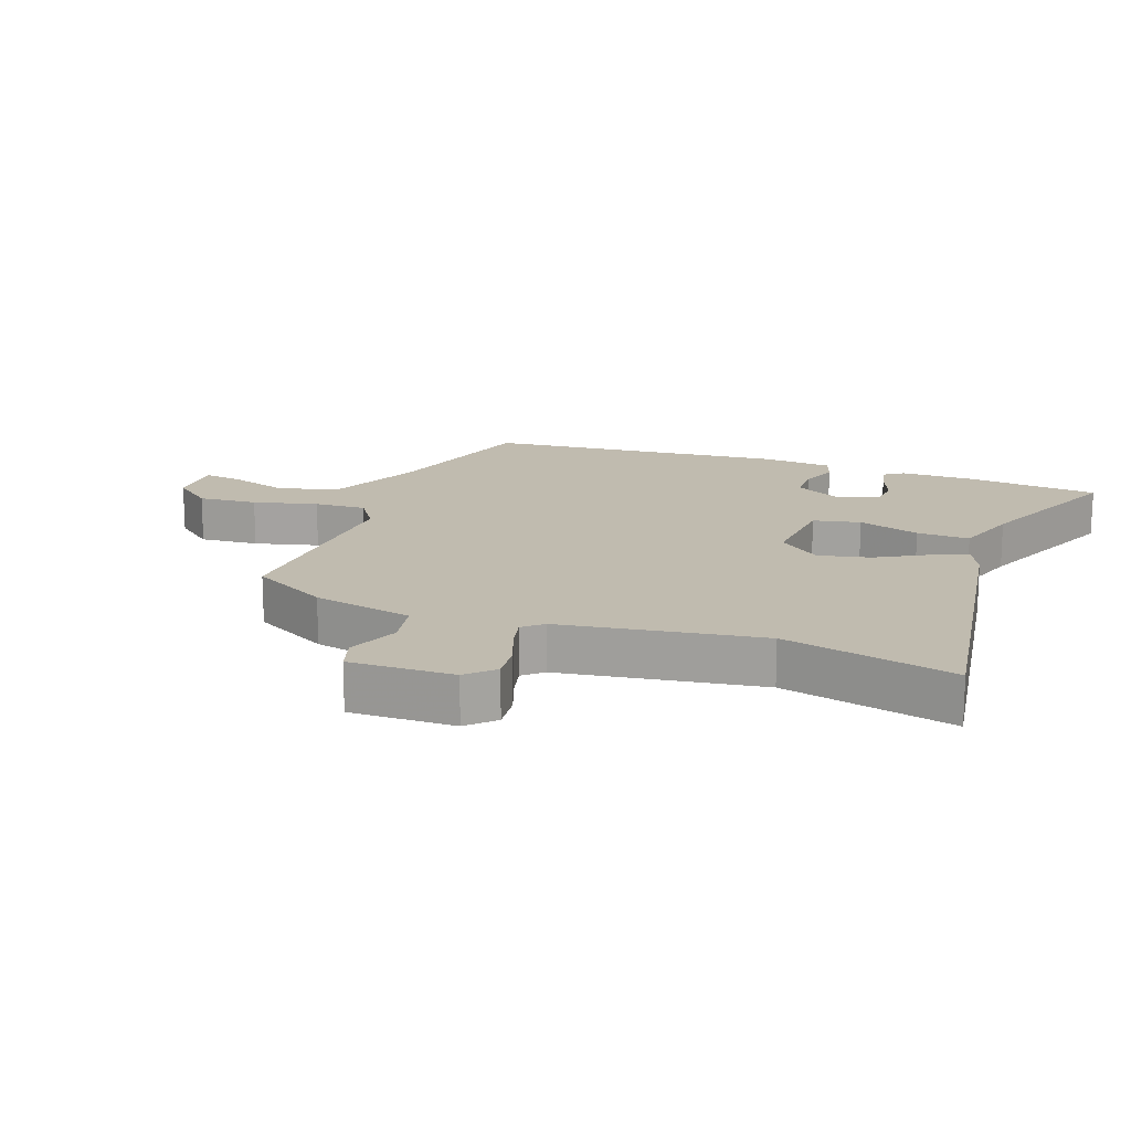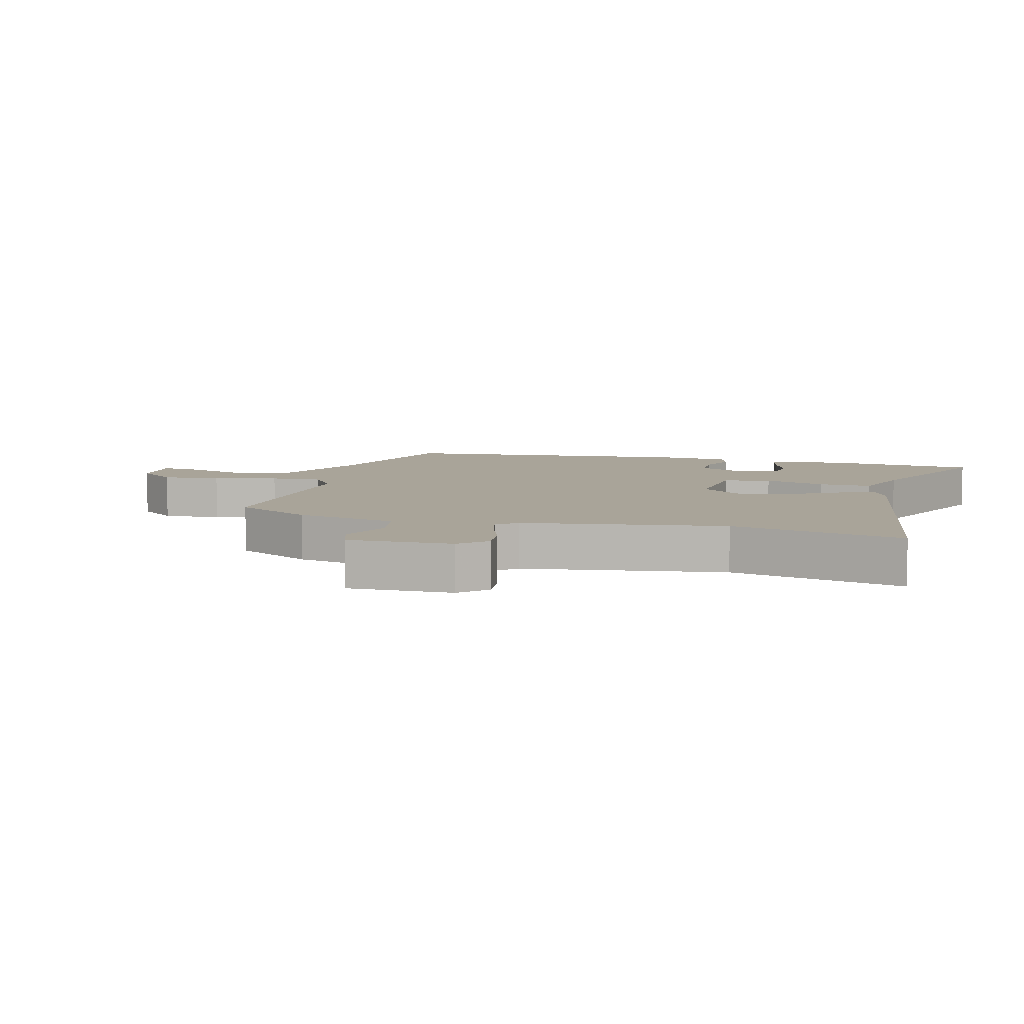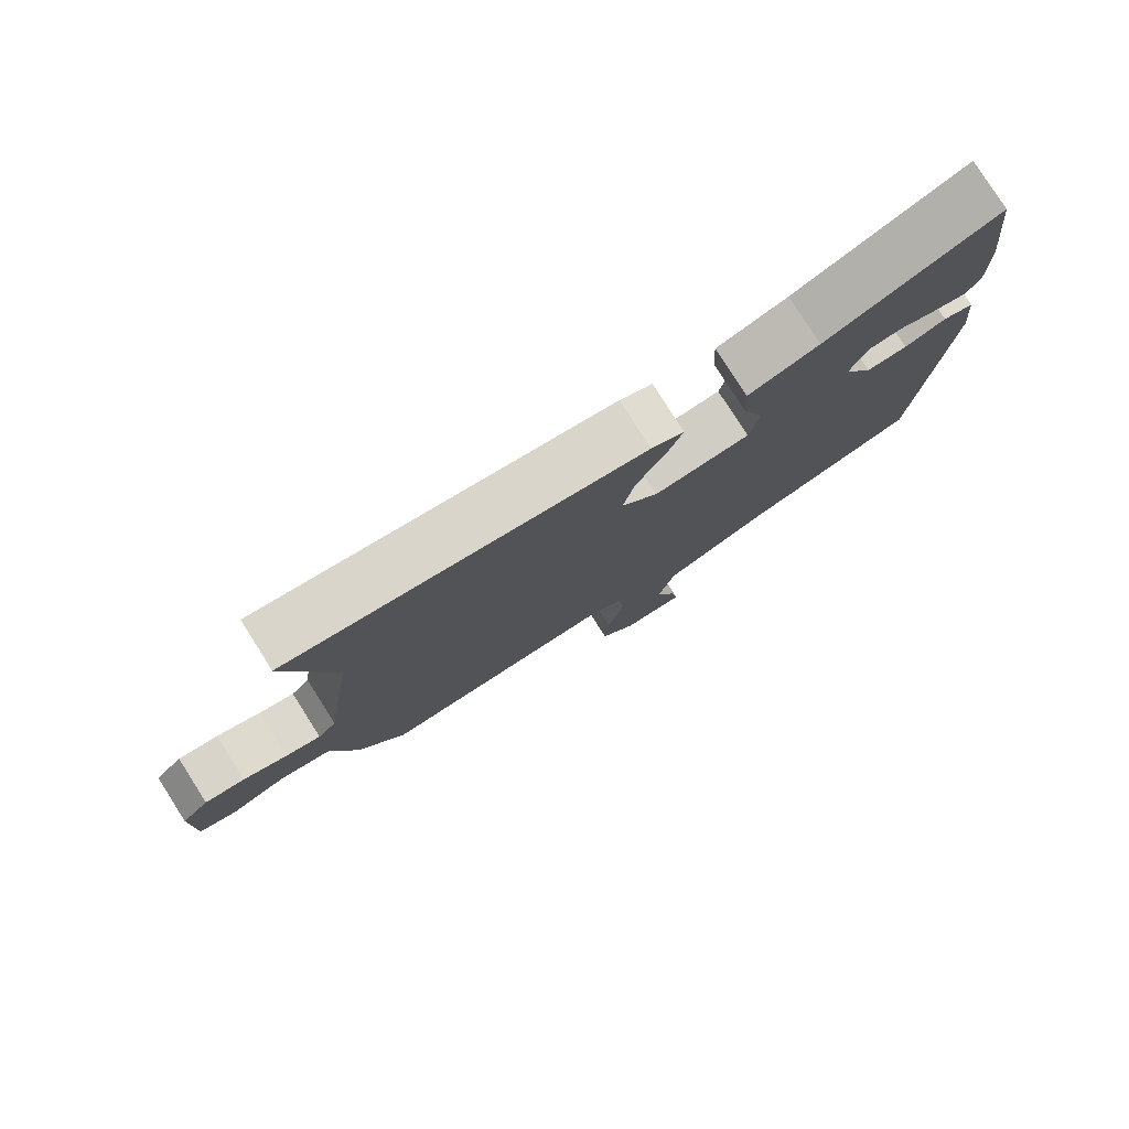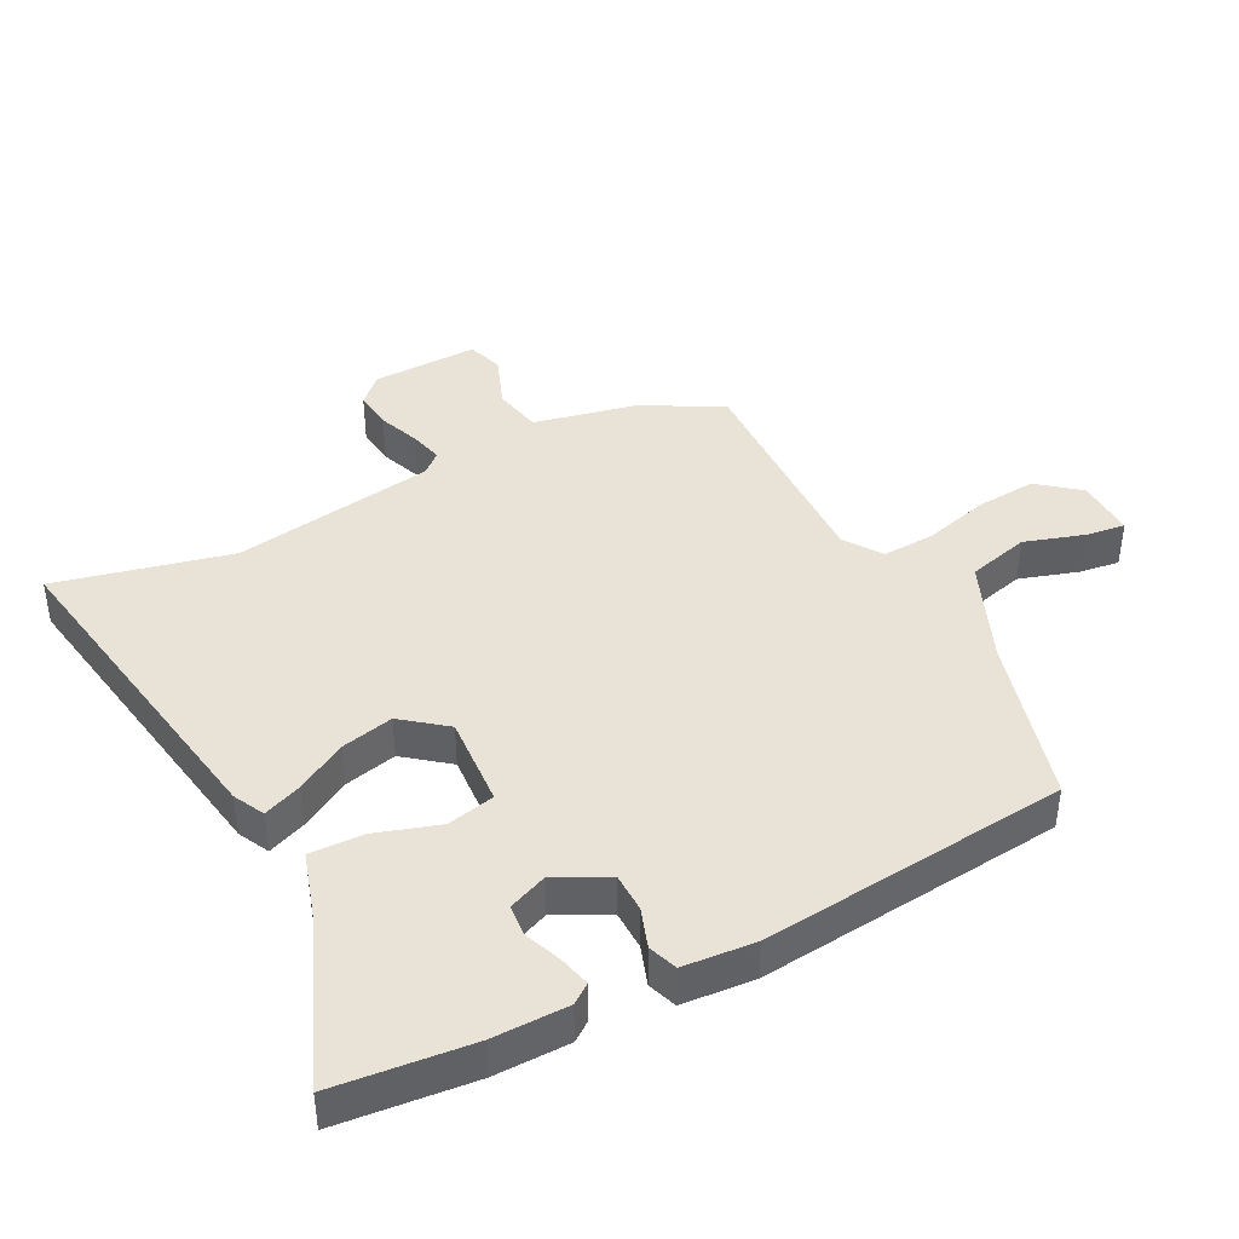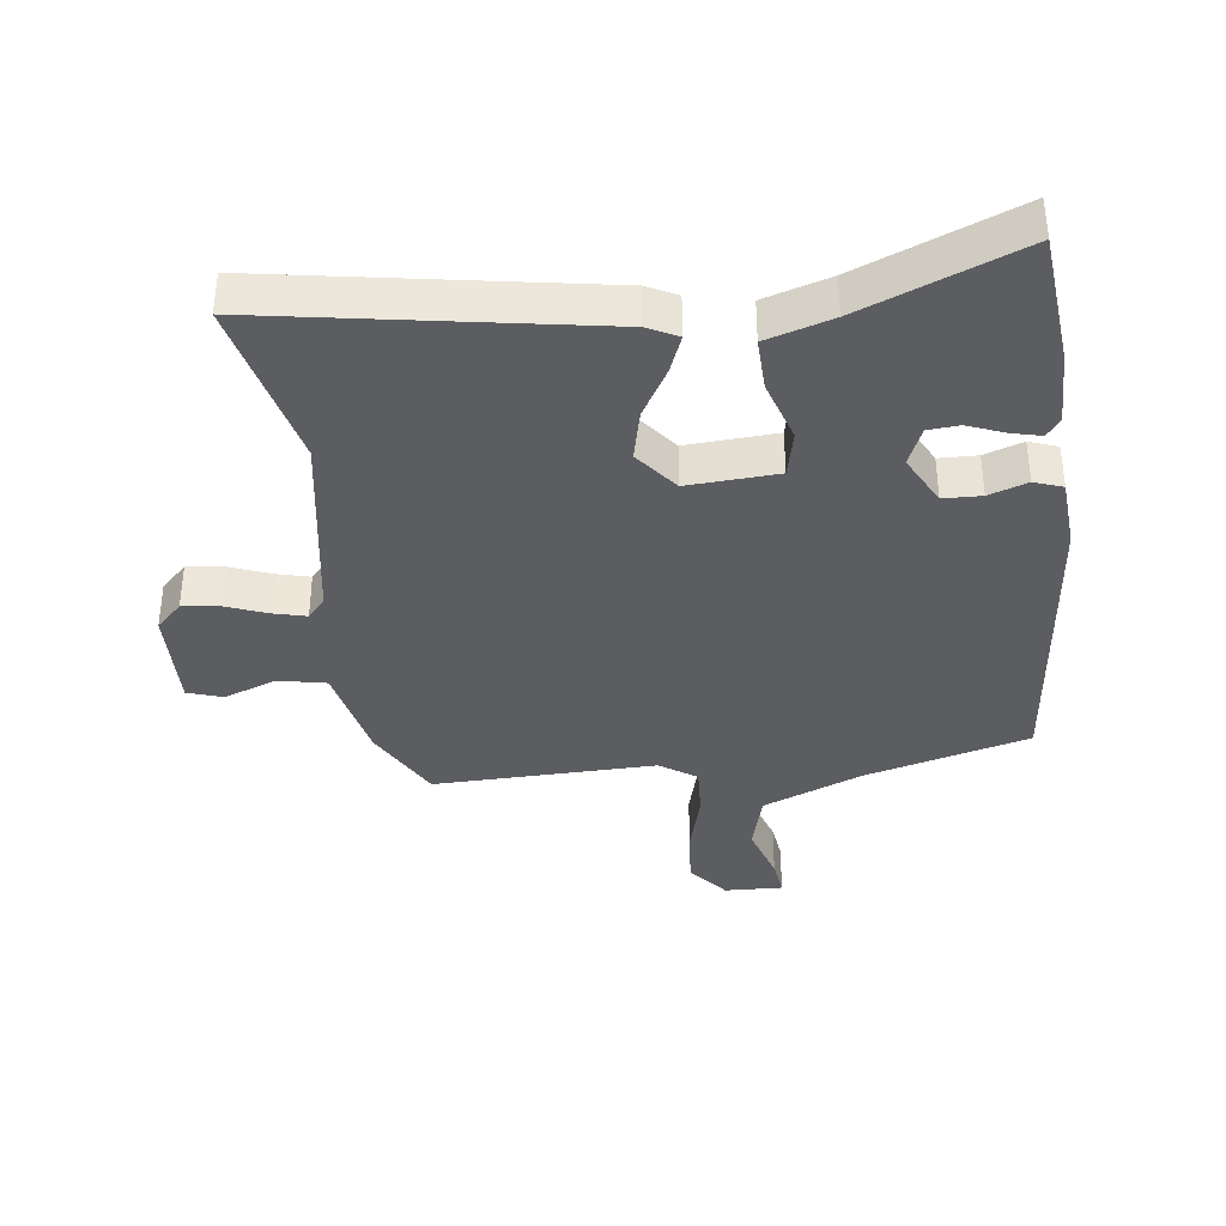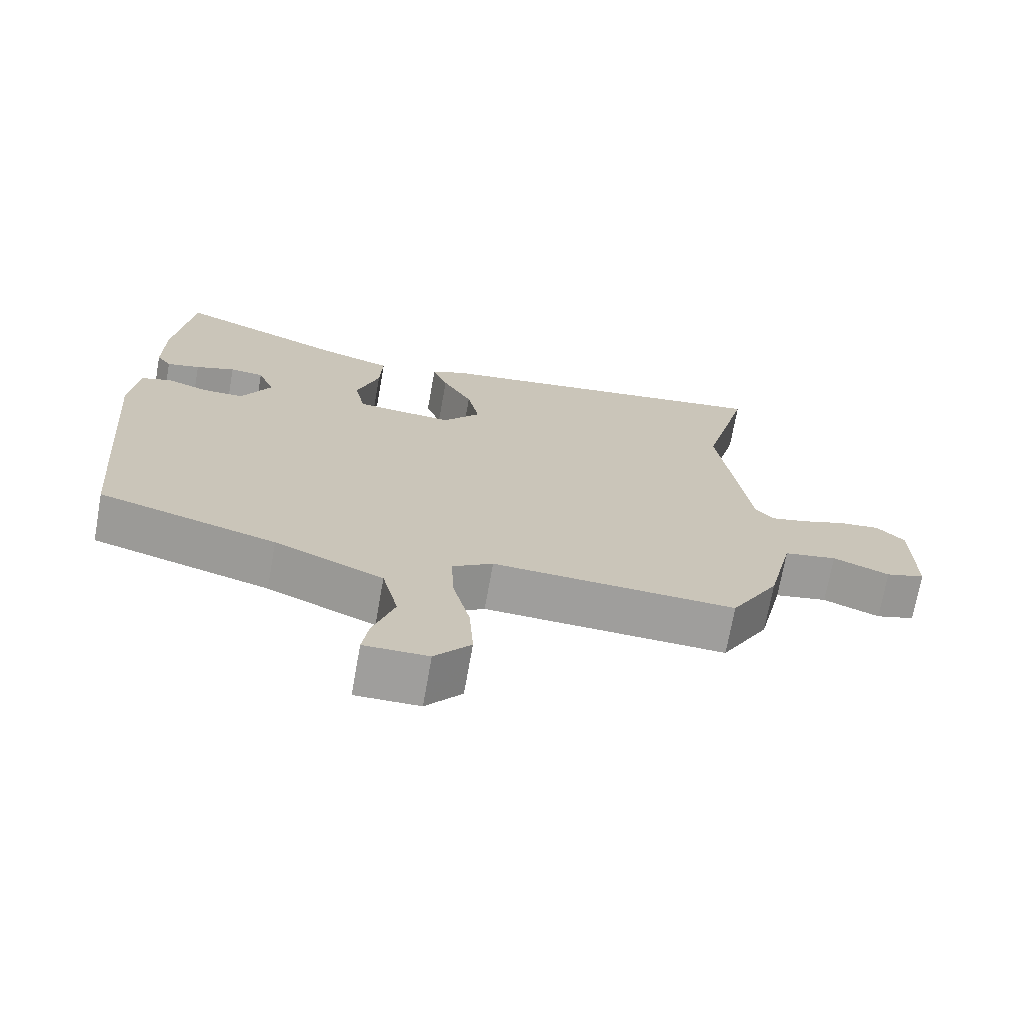
<metadata>
{"format":"obj","ext":"obj","renderer":"f3d","projection":"perspective","resolution":1024,"background":"white","views":[{"elev":16.2,"azim":-70.3,"up":"+Y"},{"elev":7.2,"azim":-75.4,"up":"+Y"},{"elev":79.4,"azim":-32.5,"up":"+Z"},{"elev":41.6,"azim":61.6,"up":"+Y"},{"elev":-37.0,"azim":5.9,"up":"+Y"},{"elev":-71.0,"azim":169.9,"up":"+Z"}]}
</metadata>
<code>
v 0.496 0.07 -0.454
v 0.24 0.07 -0.53
v 0.084 0.07 -0.599
v 0.061 0.07 -0.695
v 0.092 0.07 -0.787
v 0.101 0.07 -0.847
v 0.009 0.07 -0.846
v -0.043 0.07 -0.784
v -0.037 0.07 -0.691
v -0.012 0.07 -0.59
v -0.009 0.07 -0.508
v -0.067 0.07 -0.47
v -0.417 0.07 -0.486
v -0.486 0.07 -0.365
v -0.523 0.07 -0.207
v -0.599 0.07 -0.193
v -0.68 0.07 -0.226
v -0.736 0.07 -0.209
v -0.735 0.07 -0.045
v -0.695 0.07 -0.004
v -0.636 0.07 -0.01
v -0.572 0.07 -0.033
v -0.52 0.07 -0.045
v -0.493 0.07 -0.014
v -0.449 0.07 0.3
v -0.517 0.07 0.568
v -0.001 0.07 0.492
v 0.047 0.07 0.469
v 0.025 0.07 0.41
v -0.018 0.07 0.332
v -0.035 0.07 0.251
v 0.019 0.07 0.185
v 0.16 0.07 0.197
v 0.175 0.07 0.271
v 0.142 0.07 0.368
v 0.138 0.07 0.451
v 0.241 0.07 0.485
v 0.489 0.07 0.592
v 0.514 0.07 0.383
v 0.515 0.07 0.267
v 0.494 0.07 0.237
v 0.446 0.07 0.248
v 0.389 0.07 0.269
v 0.34 0.07 0.264
v 0.316 0.07 0.203
v 0.359 0.07 0.124
v 0.419 0.07 0.124
v 0.479 0.07 0.146
v 0.524 0.07 0.131
v 0.535 0.07 0.02
v 0.496 0 -0.454
v 0.24 0 -0.53
v 0.084 0 -0.599
v 0.061 0 -0.695
v 0.092 0 -0.787
v 0.101 0 -0.847
v 0.009 0 -0.846
v -0.043 0 -0.784
v -0.037 0 -0.691
v -0.012 0 -0.59
v -0.009 0 -0.508
v -0.067 0 -0.47
v -0.417 0 -0.486
v -0.486 0 -0.365
v -0.523 0 -0.207
v -0.599 0 -0.193
v -0.68 0 -0.226
v -0.736 0 -0.209
v -0.735 0 -0.045
v -0.695 0 -0.004
v -0.636 0 -0.01
v -0.572 0 -0.033
v -0.52 0 -0.045
v -0.493 0 -0.014
v -0.449 0 0.3
v -0.517 0 0.568
v -0.001 0 0.492
v 0.047 0 0.469
v 0.025 0 0.41
v -0.018 0 0.332
v -0.035 0 0.251
v 0.019 0 0.185
v 0.16 0 0.197
v 0.175 0 0.271
v 0.142 0 0.368
v 0.138 0 0.451
v 0.241 0 0.485
v 0.489 0 0.592
v 0.514 0 0.383
v 0.515 0 0.267
v 0.494 0 0.237
v 0.446 0 0.248
v 0.389 0 0.269
v 0.34 0 0.264
v 0.316 0 0.203
v 0.359 0 0.124
v 0.419 0 0.124
v 0.479 0 0.146
v 0.524 0 0.131
v 0.535 0 0.02
f 50 1 2
f 49 50 2
f 48 49 2
f 47 48 2
f 46 47 2 3
f 45 46 3
f 41 42 43
f 40 41 43
f 39 40 43
f 38 39 43
f 37 38 43
f 37 43 44
f 36 37 44
f 35 36 44
f 34 35 44
f 33 34 44 45
f 28 29 30
f 27 28 30
f 26 27 30
f 25 26 30
f 24 25 30 31
f 23 24 31 32
f 20 21 22
f 19 20 22
f 18 19 22
f 17 18 22
f 16 17 22
f 15 16 22 23
f 32 33 45
f 23 32 45
f 15 23 45
f 14 15 45
f 13 14 45
f 12 13 45
f 8 9 10
f 7 8 10
f 6 7 10
f 5 6 10
f 4 5 10
f 3 4 10 11
f 11 12 45
f 3 11 45
f 52 51 100
f 52 100 99
f 52 99 98
f 52 98 97
f 53 52 97 96
f 53 96 95
f 93 92 91
f 93 91 90
f 93 90 89
f 93 89 88
f 93 88 87
f 94 93 87
f 94 87 86
f 94 86 85
f 94 85 84
f 95 94 84 83
f 80 79 78
f 80 78 77
f 80 77 76
f 80 76 75
f 81 80 75 74
f 82 81 74 73
f 72 71 70
f 72 70 69
f 72 69 68
f 72 68 67
f 72 67 66
f 73 72 66 65
f 95 83 82
f 95 82 73
f 95 73 65
f 95 65 64
f 95 64 63
f 95 63 62
f 60 59 58
f 60 58 57
f 60 57 56
f 60 56 55
f 60 55 54
f 61 60 54 53
f 95 62 61
f 95 61 53
f 1 51 52 2
f 2 52 53 3
f 3 53 54 4
f 4 54 55 5
f 5 55 56 6
f 6 56 57 7
f 7 57 58 8
f 8 58 59 9
f 9 59 60 10
f 10 60 61 11
f 11 61 62 12
f 12 62 63 13
f 13 63 64 14
f 14 64 65 15
f 15 65 66 16
f 16 66 67 17
f 17 67 68 18
f 18 68 69 19
f 19 69 70 20
f 20 70 71 21
f 21 71 72 22
f 22 72 73 23
f 23 73 74 24
f 24 74 75 25
f 25 75 76 26
f 26 76 77 27
f 27 77 78 28
f 28 78 79 29
f 29 79 80 30
f 30 80 81 31
f 31 81 82 32
f 32 82 83 33
f 33 83 84 34
f 34 84 85 35
f 35 85 86 36
f 36 86 87 37
f 37 87 88 38
f 38 88 89 39
f 39 89 90 40
f 40 90 91 41
f 41 91 92 42
f 42 92 93 43
f 43 93 94 44
f 44 94 95 45
f 45 95 96 46
f 46 96 97 47
f 47 97 98 48
f 48 98 99 49
f 49 99 100 50
f 50 100 51 1

</code>
